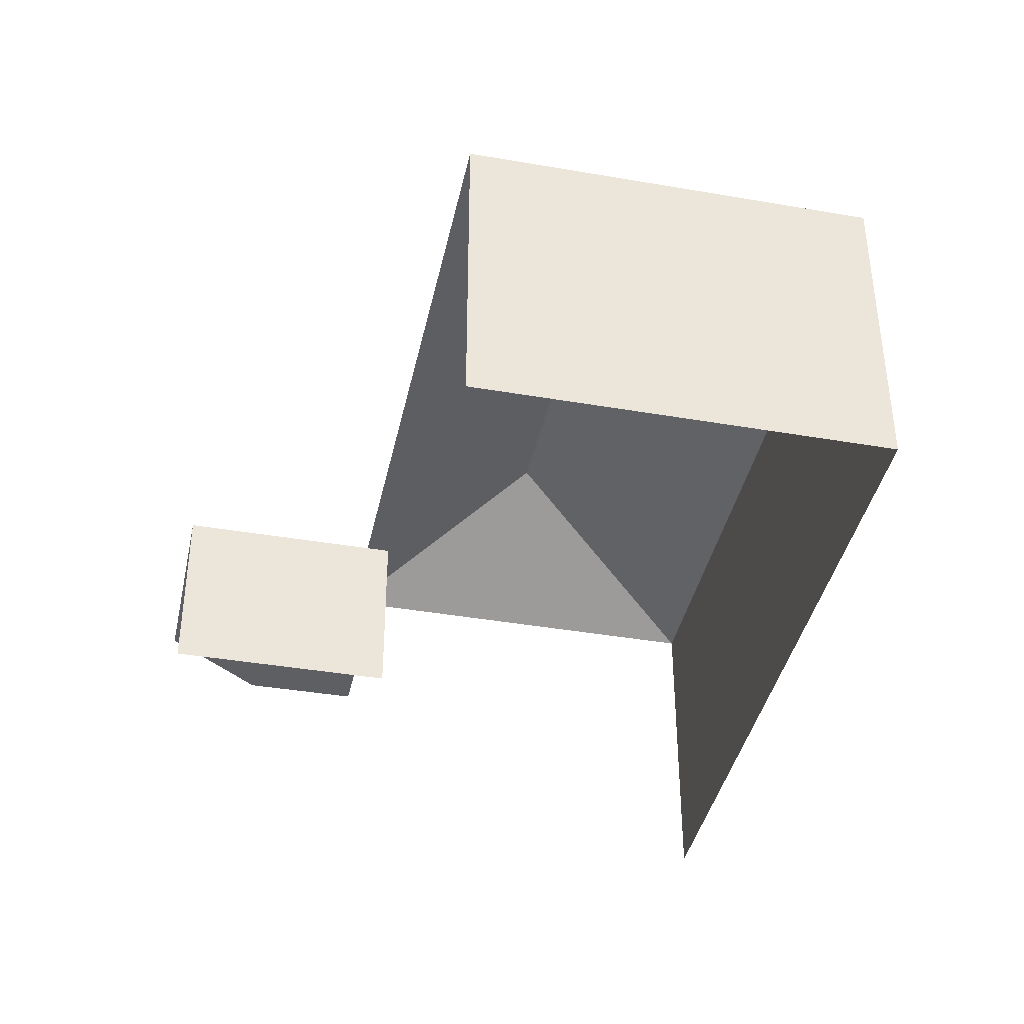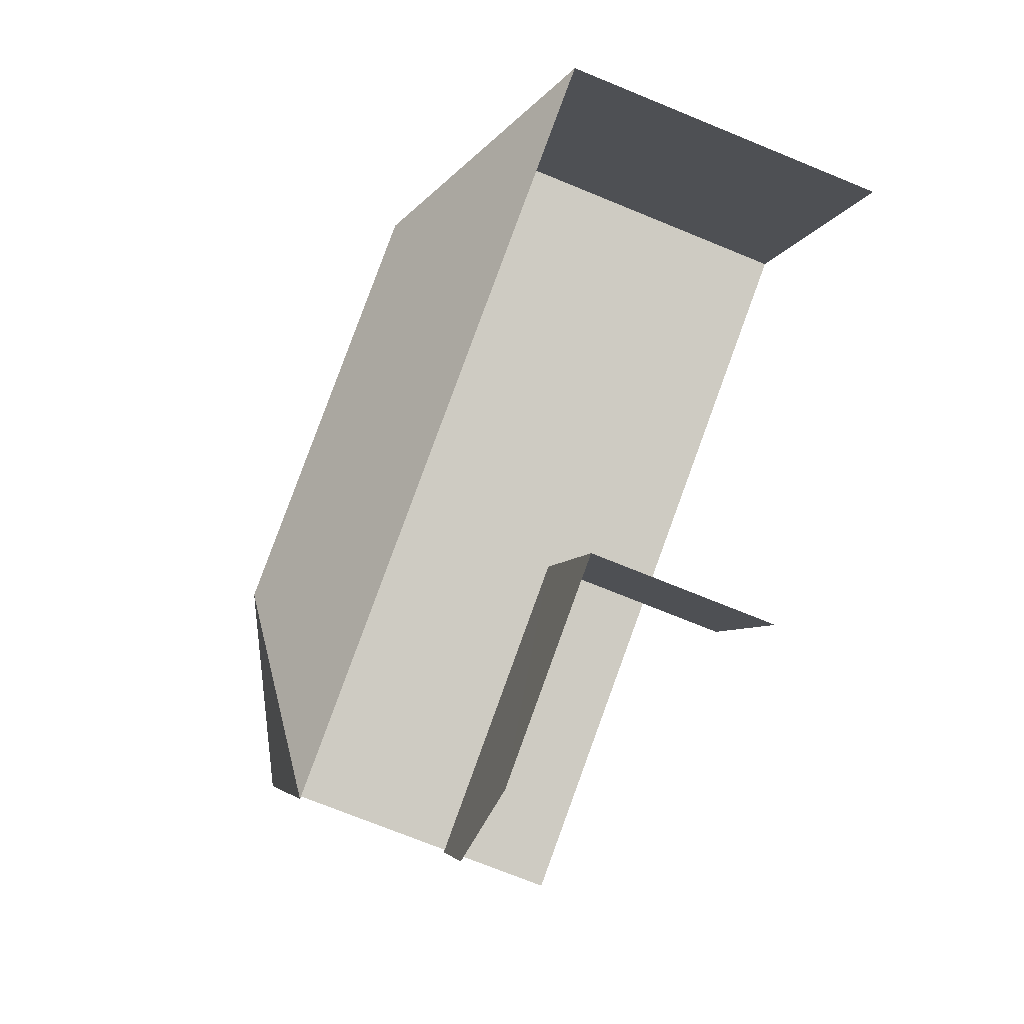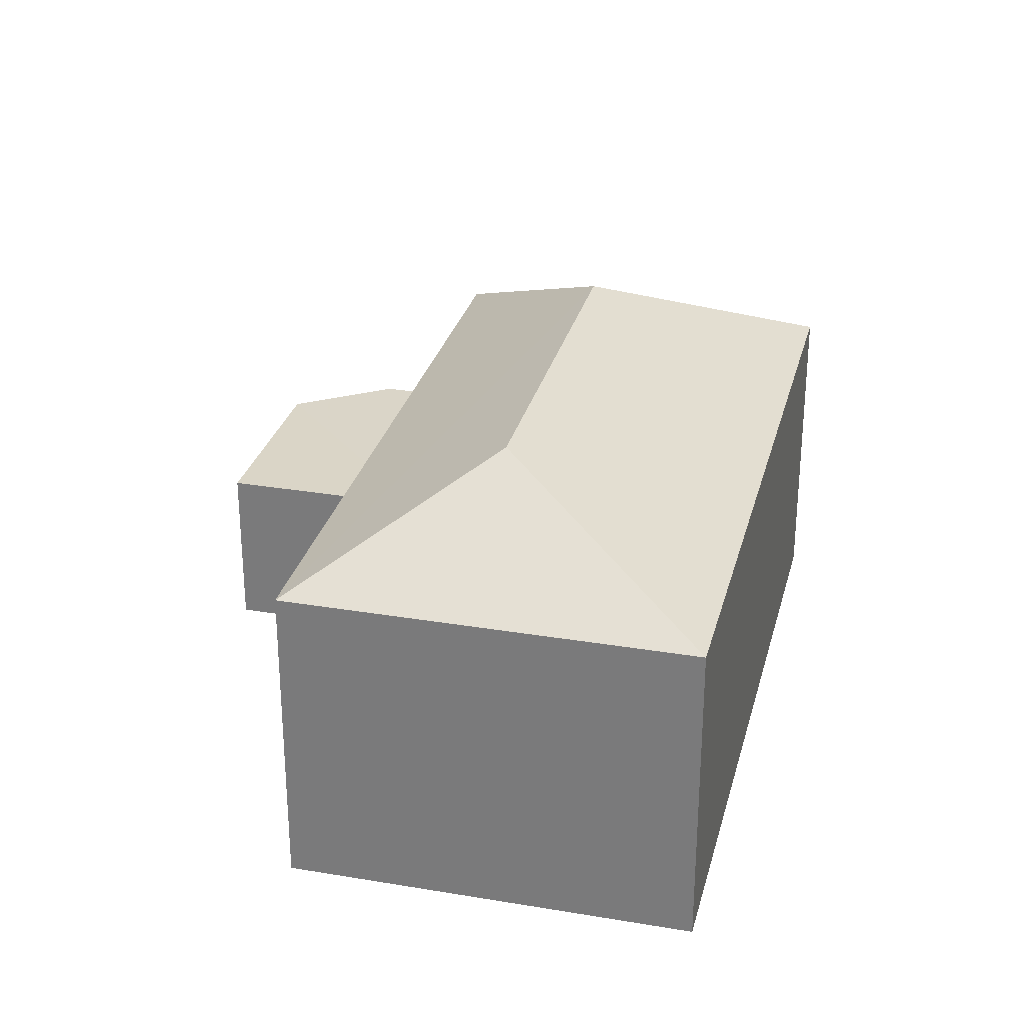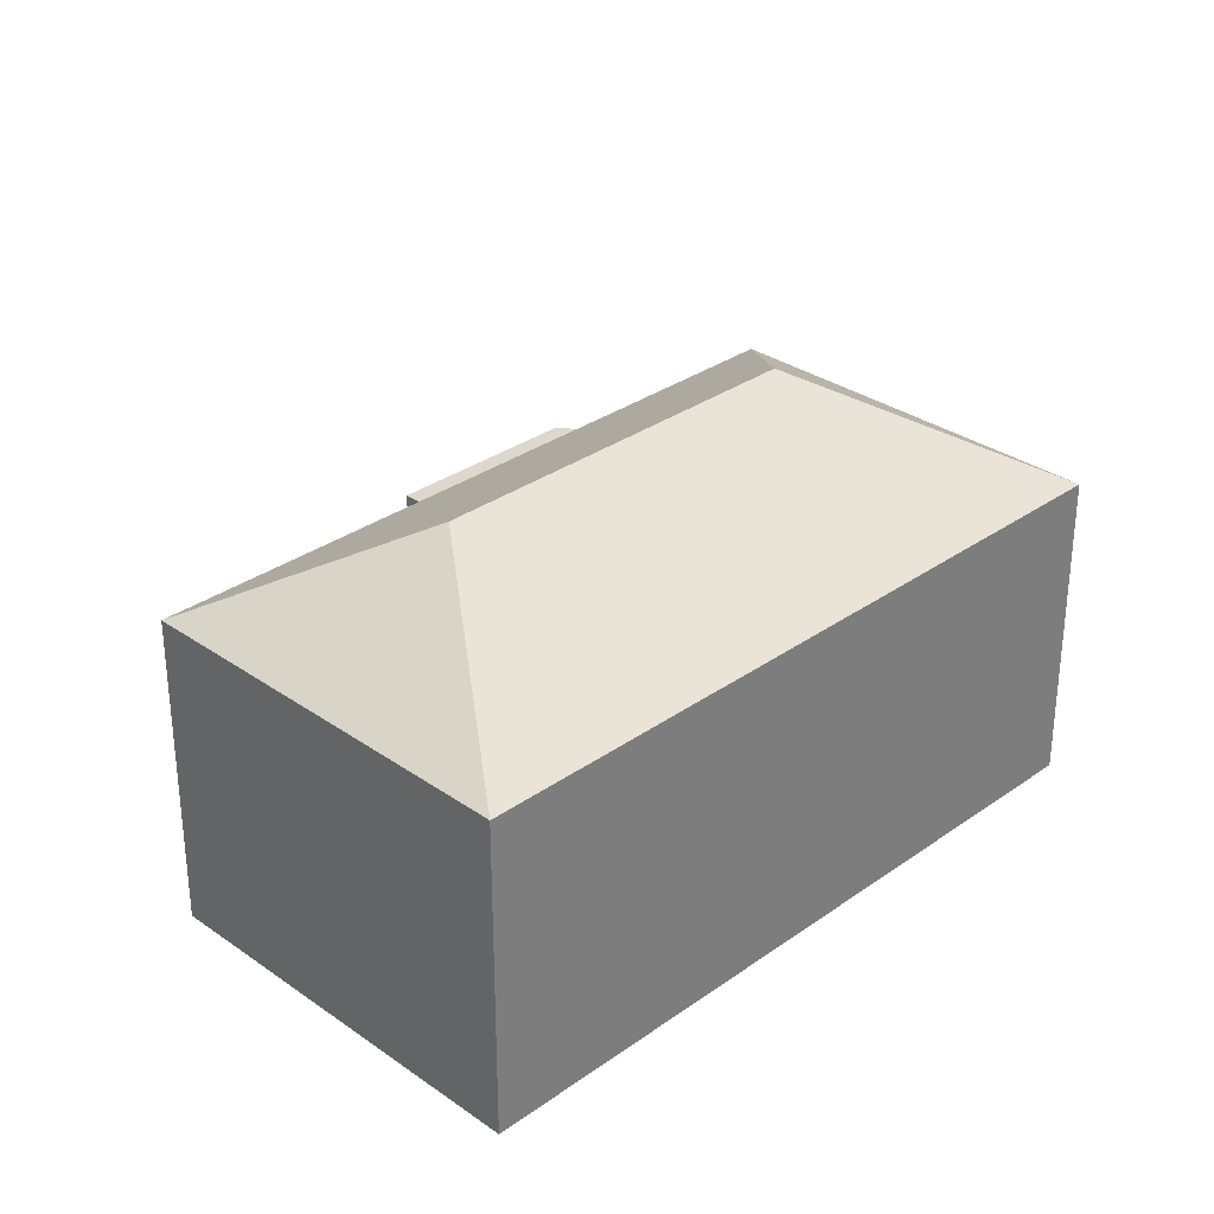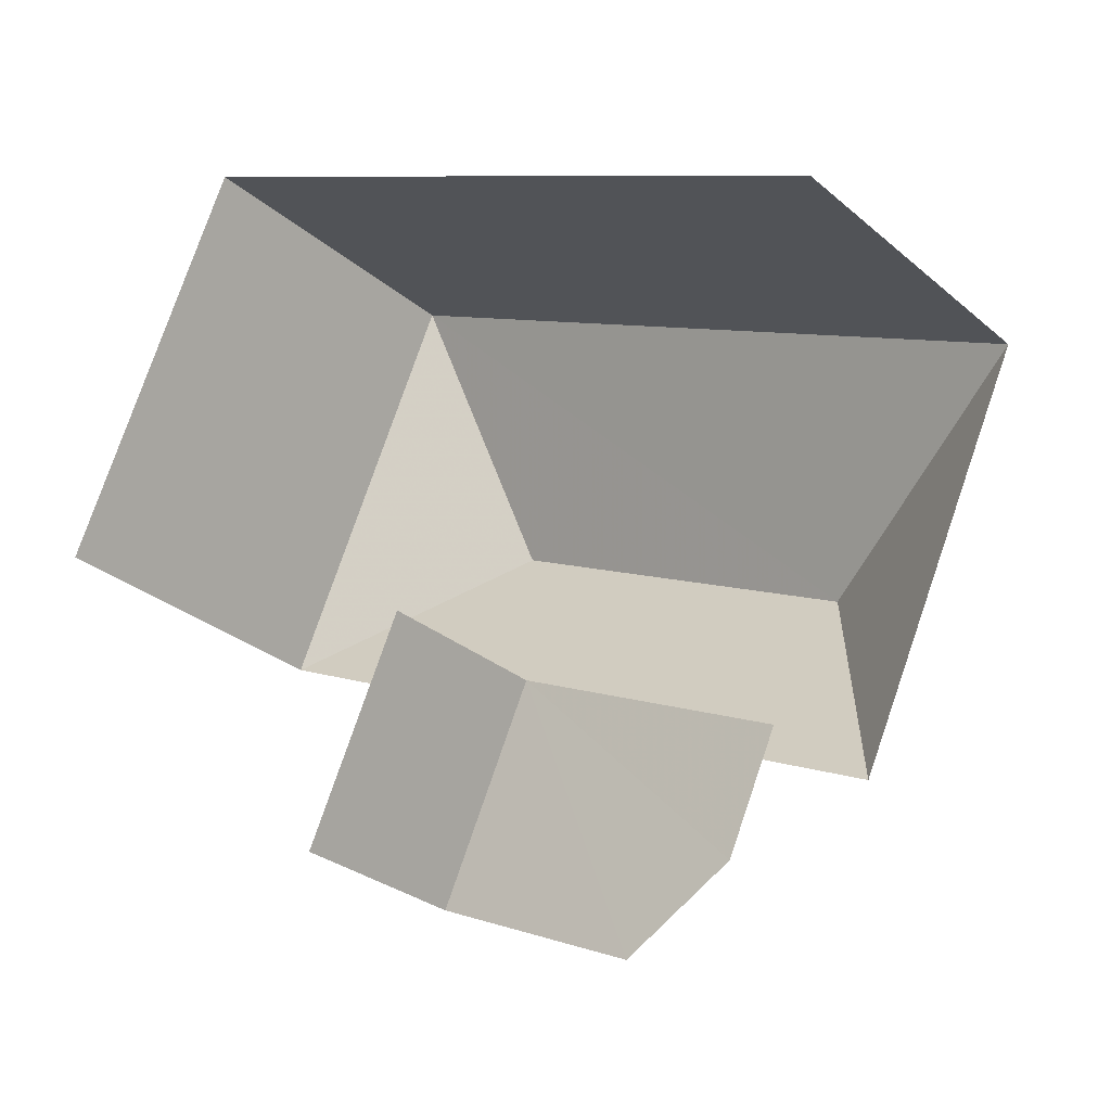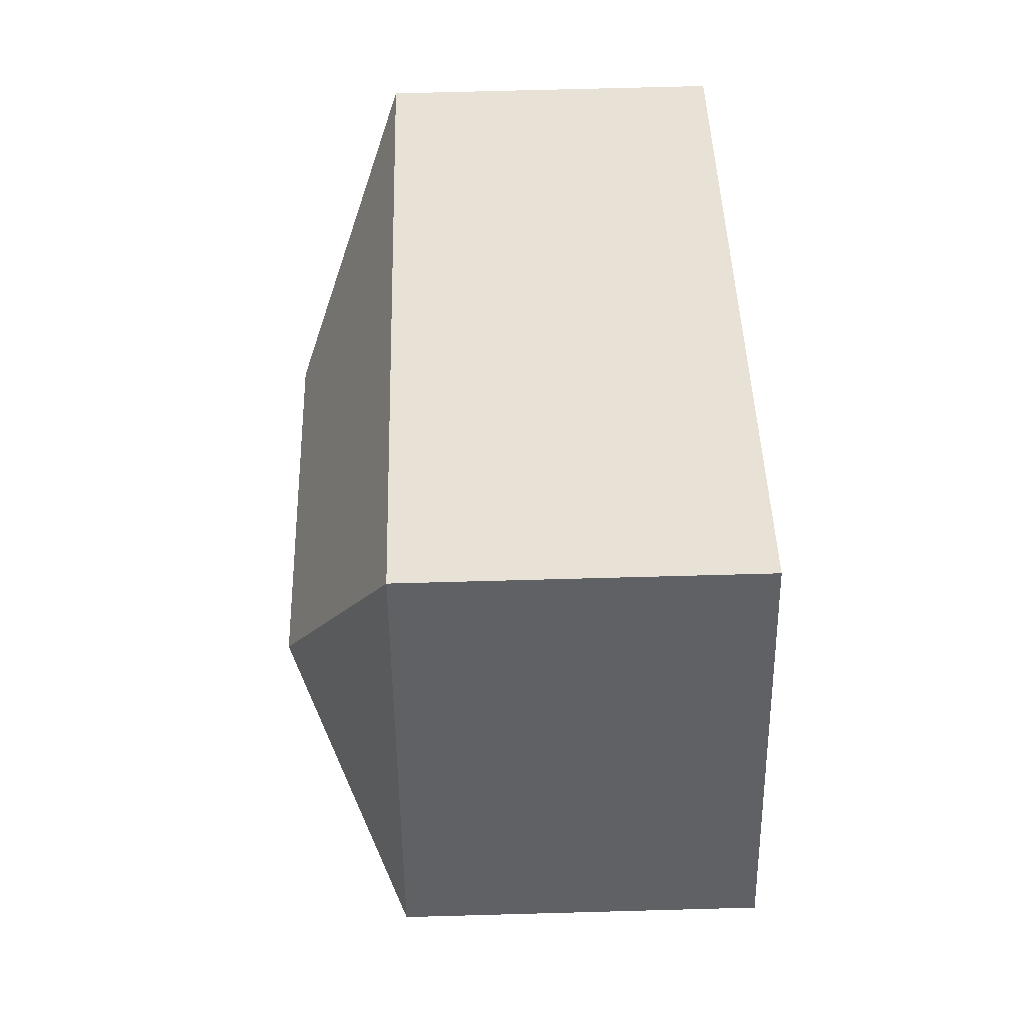
<metadata>
{"format":"obj","ext":"obj","renderer":"f3d","projection":"perspective","resolution":1024,"background":"white","views":[{"elev":-40.0,"azim":102.4,"up":"+Z"},{"elev":-71.6,"azim":67.8,"up":"+Y"},{"elev":29.0,"azim":128.4,"up":"+Z"},{"elev":31.3,"azim":159.3,"up":"+Z"},{"elev":-28.4,"azim":-141.7,"up":"+Y"},{"elev":65.4,"azim":88.4,"up":"+Y"}]}
</metadata>
<code>
v -2.251e+05 -1.284e+05 13.03
v -2.251e+05 -1.284e+05 13.03
v -2.251e+05 -1.284e+05 13.03
v -2.251e+05 -1.284e+05 13.03
v -2.251e+05 -1.284e+05 13.03
v -2.251e+05 -1.284e+05 13.03
v -2.251e+05 -1.284e+05 13.03
v -2.251e+05 -1.284e+05 21.01
v -2.251e+05 -1.284e+05 19.07
v -2.251e+05 -1.284e+05 19.07
v -2.251e+05 -1.284e+05 21.01
v -2.251e+05 -1.284e+05 19.07
v -2.251e+05 -1.284e+05 19.07
v -2.251e+05 -1.284e+05 16.34
v -2.251e+05 -1.284e+05 16.34
v -2.251e+05 -1.284e+05 16.34
v -2.251e+05 -1.284e+05 16.34
v -2.251e+05 -1.284e+05 16.34
f 1 2 3
f 3 2 4
f 4 2 5
f 2 6 7
f 5 2 7
f 16 7 6
f 14 16 6
f 13 12 18
f 12 4 18
f 18 5 17
f 18 4 5
f 16 5 7
f 16 17 5
f 2 1 15
f 1 9 15
f 15 13 18
f 15 9 13
f 8 9 10
f 11 12 13
f 14 15 16
f 16 15 17
f 15 18 17
f 10 12 11
f 8 10 11
f 11 9 8
f 11 13 9
f 10 3 4
f 12 10 4
f 10 1 3
f 10 9 1
f 15 14 6
f 2 15 6

</code>
